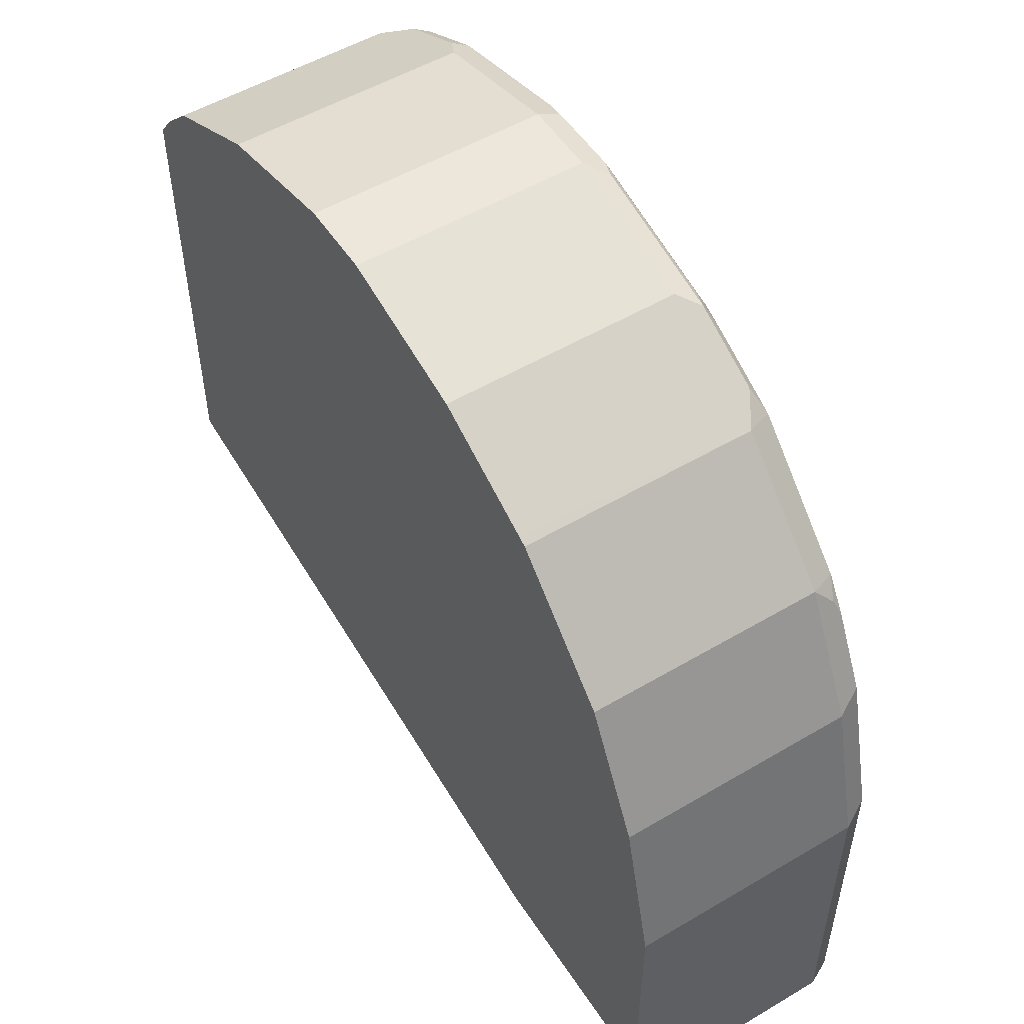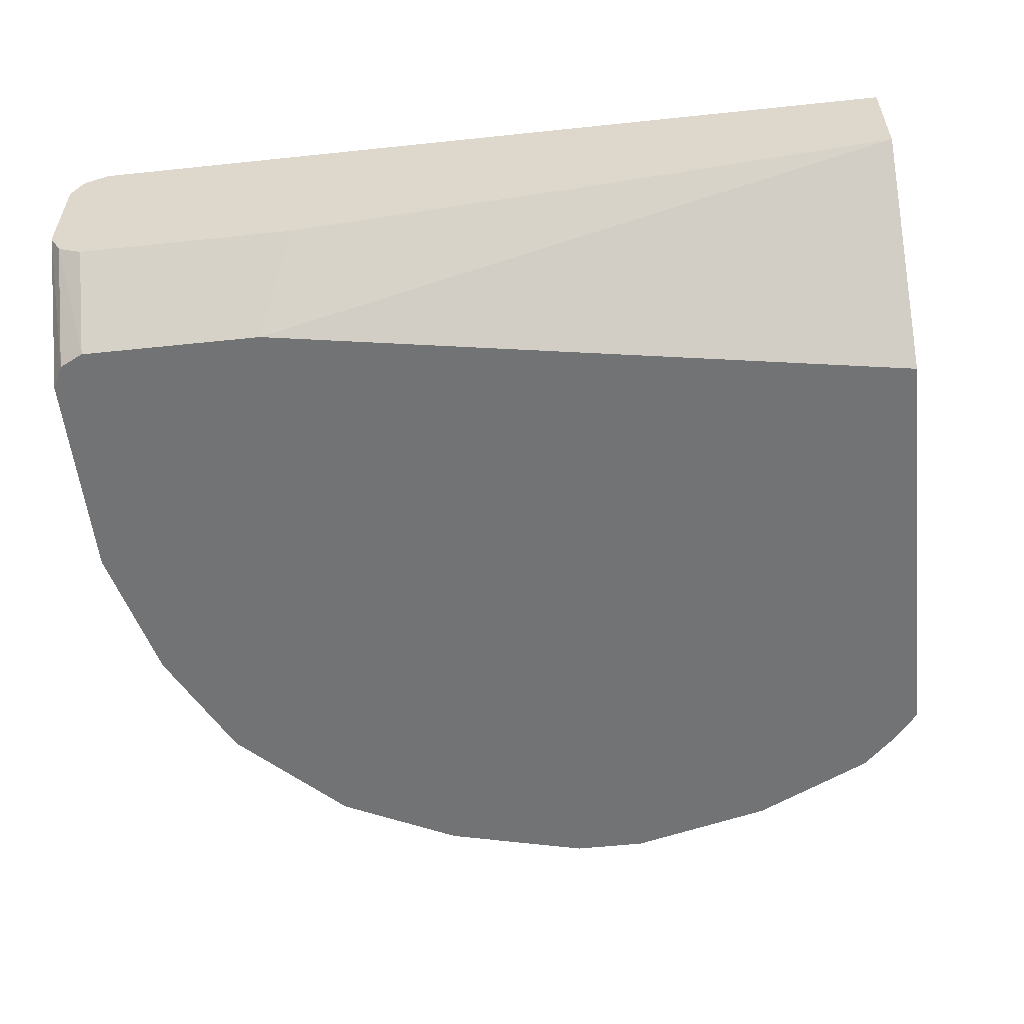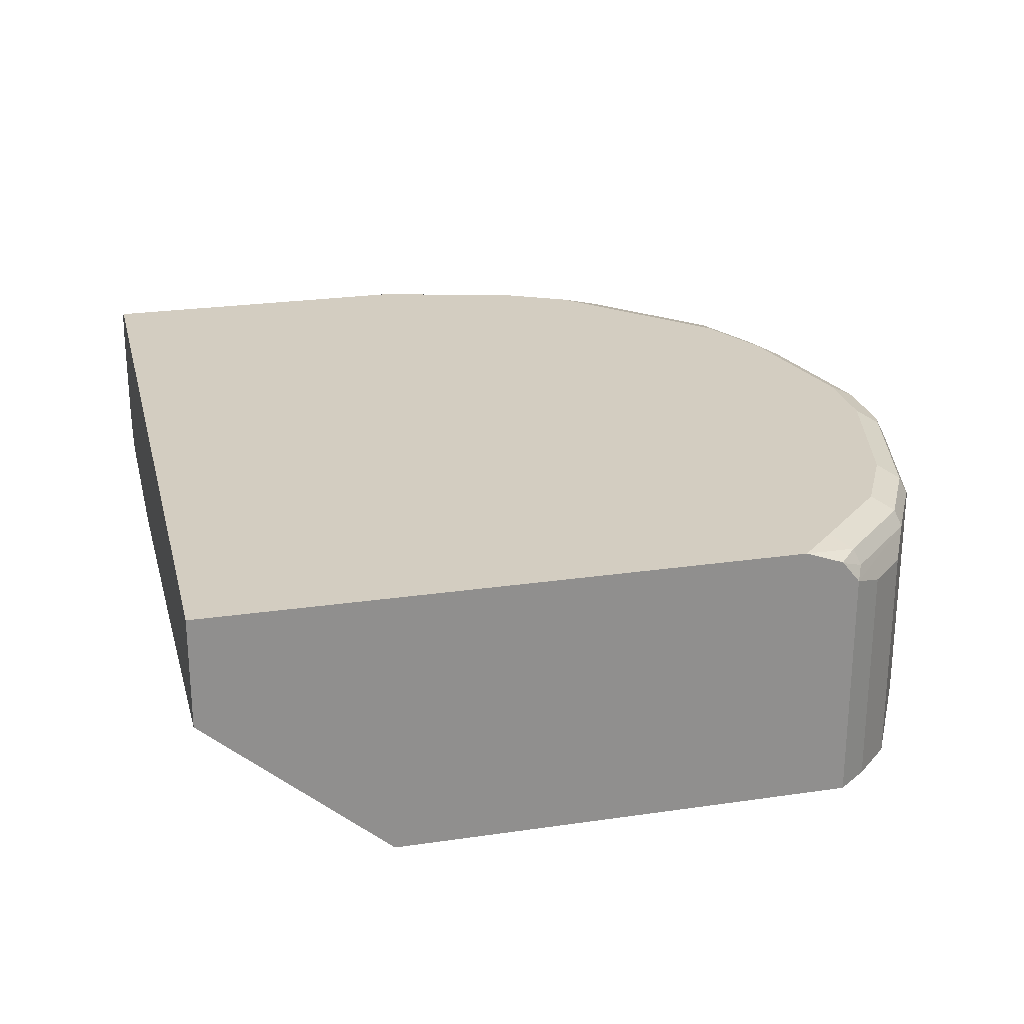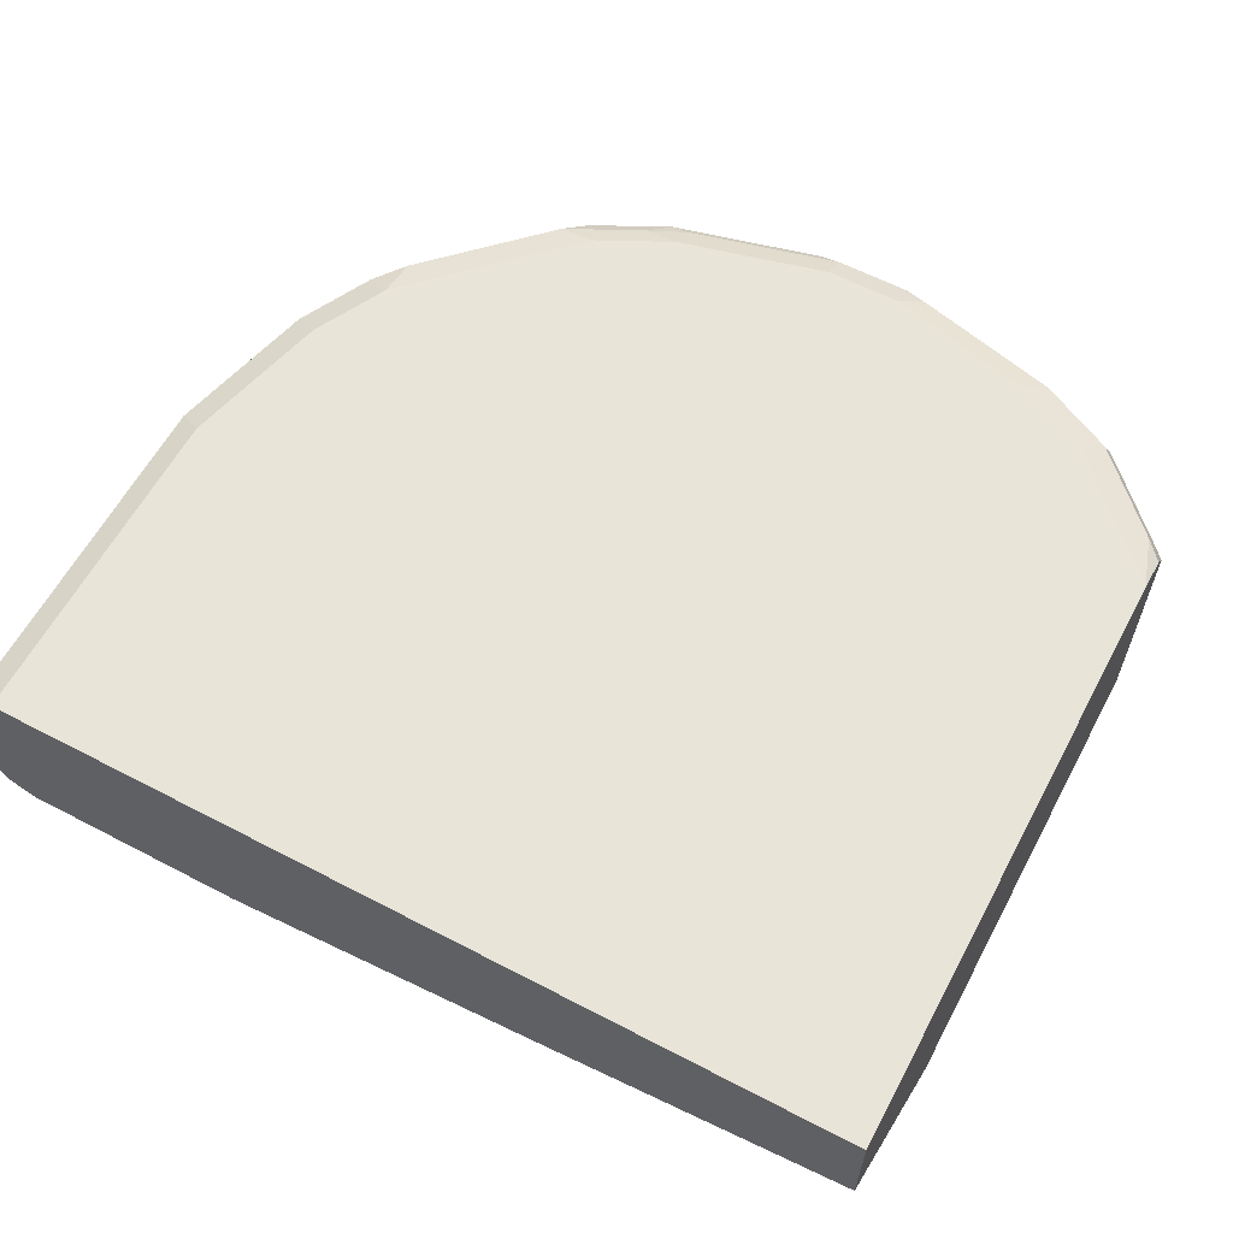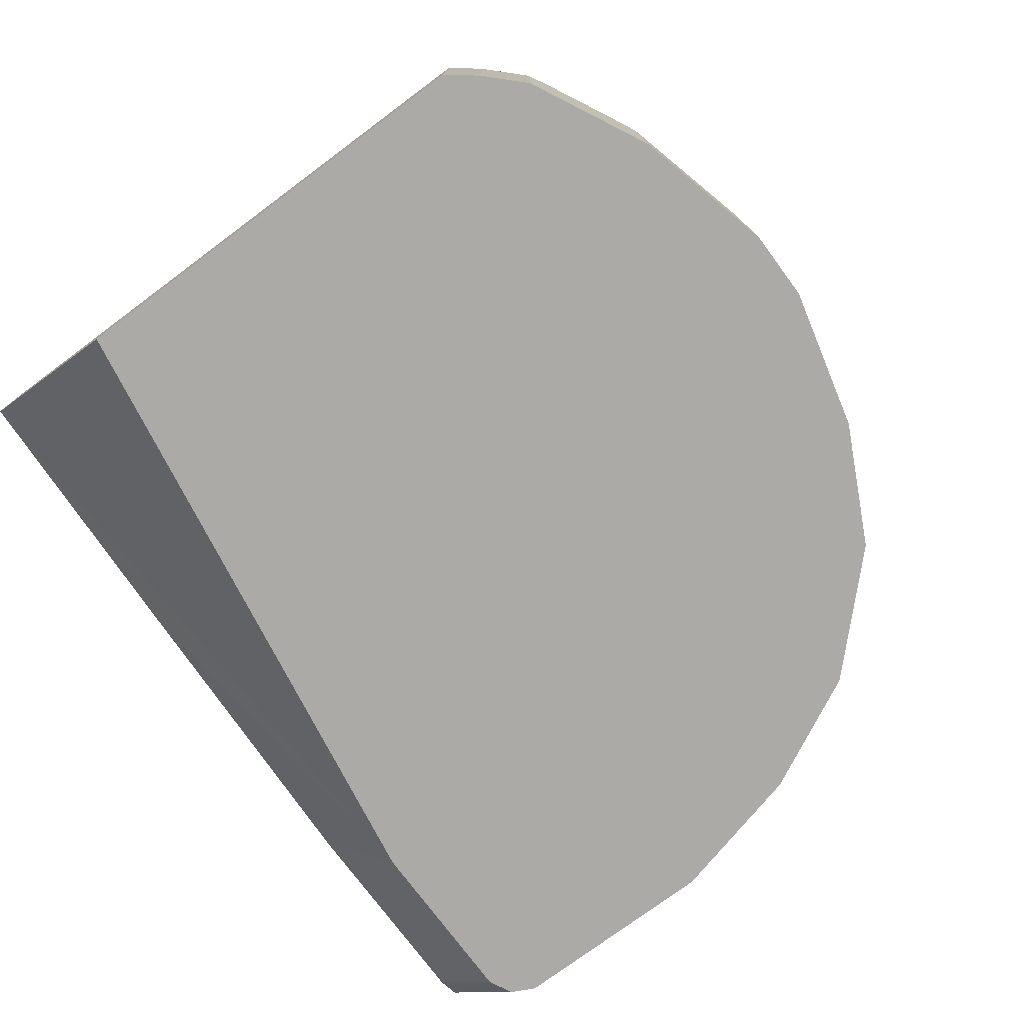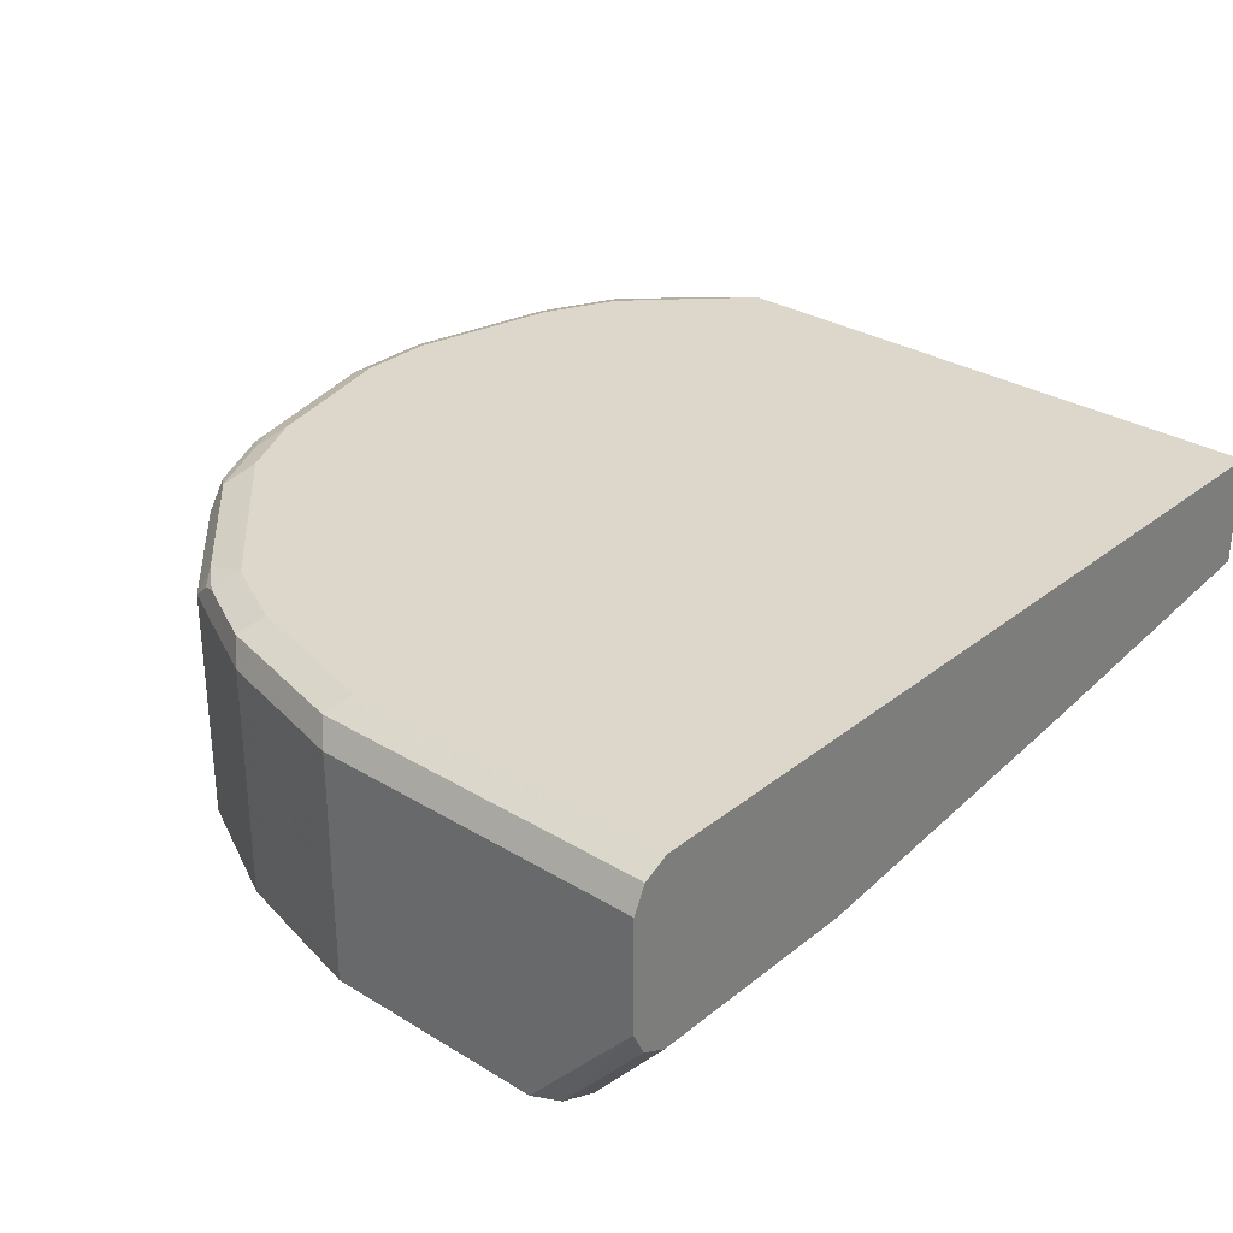
<metadata>
{"format":"obj","ext":"obj","renderer":"f3d","projection":"perspective","resolution":1024,"background":"white","views":[{"elev":52.8,"azim":57.6,"up":"+Z"},{"elev":-55.9,"azim":-173.7,"up":"+Y"},{"elev":24.8,"azim":-103.4,"up":"+Y"},{"elev":60.5,"azim":-151.9,"up":"+Y"},{"elev":-76.1,"azim":-53.4,"up":"+Y"},{"elev":30.5,"azim":131.3,"up":"+Y"}]}
</metadata>
<code>
v 0.2671 0.4197 0.4583
v 0.2671 0.4197 0.6296
v 0.2671 0.3625 0.4583
v 0.2607 0.4324 0.4583
v 0.2671 0.2988 0.6296
v 0.2607 0.4324 0.6359
v 0.2416 0.4324 0.7122
v 0.248 0.4197 0.7059
v 0.2671 0.2988 0.5151
v 0.2608 0.2988 0.5025
v 0.2607 0.3498 0.4583
v 0.2487 0.4384 0.4583
v 0.248 0.2988 0.7059
v 0.248 0.4388 0.6296
v 0.2289 0.4388 0.7059
v 0.2225 0.4324 0.7504
v 0.2194 0.4292 0.7583
v 0.2162 0.4197 0.7694
v 0.2458 0.2988 0.7102
v 0.2607 0.2988 0.5024
v 0.248 0.2988 0.496
v 0.2605 0.3496 0.4583
v 0.248 0.4388 0.4583
v 0.2098 0.4388 0.744
v 0.2098 0.434 0.7655
v 0.1971 0.4197 0.7885
v 0.2162 0.2988 0.7694
v 0.2204 0.2988 0.761
v 0.248 0.3434 0.4583
v 0.1526 0.2988 0.496
v -0.1903 0.4388 0.4583
v 0.1717 0.4388 0.7822
v 0.1717 0.434 0.8036
v 0.1971 0.2988 0.7885
v 0.159 0.4197 0.8267
v 0.1335 0.3434 0.4583
v -0.07629 0.2988 0.5342
v -0.1903 0.3815 0.4583
v -0.03814 0.3625 0.4583
v -0.1903 0.4388 0.7631
v 0.1335 0.4388 0.8203
v 0.1526 0.434 0.8227
v 0.159 0.2988 0.8267
v 0.1431 0.4292 0.8346
v 0.1547 0.2988 0.8288
v -0.1903 0.2988 0.5532
v -0.1903 0.4317 0.7826
v -0.1812 0.434 0.7917
v -0.1717 0.4388 0.7822
v 0.09537 0.4388 0.8394
v 0.1144 0.434 0.8418
v 0.1049 0.4292 0.8537
v 0.1419 0.2988 0.8352
v -0.1903 0.2988 0.7919
v -0.1903 0.4312 0.783
v -0.1844 0.426 0.7948
v -0.1431 0.434 0.8299
v -0.1335 0.4388 0.8203
v 0.09537 0.4324 0.8521
v 0.01908 0.4388 0.8585
v 0.09537 0.4197 0.8585
v 0.09537 0.2988 0.8585
v 0.01908 0.4324 0.8712
v 0.02866 0.4292 0.8728
v 0.01908 0.4197 0.8776
v -0.1903 0.4201 0.7919
v -0.178 0.2988 0.8076
v -0.1462 0.426 0.833
v -0.1081 0.426 0.8521
v -0.1049 0.434 0.8489
v -0.09537 0.4388 0.8394
v -0.01907 0.4388 0.8585
v 0.01908 0.2988 0.8776
v -0.01907 0.4324 0.8712
v -0.01907 0.4197 0.8776
v -0.178 0.4133 0.8076
v -0.1589 0.4133 0.8267
v -0.1589 0.2988 0.8267
v -0.1587 0.2988 0.8268
v -0.09537 0.4197 0.8585
v -0.09537 0.4324 0.8521
v -0.1206 0.2988 0.8459
v -0.02861 0.434 0.868
v -0.01907 0.2988 0.8776
v -0.09537 0.2988 0.8585
f 41 51 42
f 48 55 56
f 42 51 52
f 42 52 44
f 44 52 53
f 44 53 45
f 47 55 48
f 48 56 68
f 51 59 52
f 48 57 49
f 49 57 58
f 50 59 51
f 50 60 63
f 50 63 59
f 52 61 62
f 41 50 51
f 48 68 57
f 40 48 49
f 30 37 38
f 37 46 38
f 26 33 35
f 26 35 43
f 26 43 34
f 52 62 53
f 30 38 39
f 31 38 46
f 31 46 54
f 31 54 66
f 31 66 55
f 31 55 47
f 31 47 40
f 32 41 33
f 33 41 42
f 33 42 35
f 35 42 44
f 35 44 45
f 35 45 43
f 40 47 48
f 52 59 63
f 63 75 65
f 52 64 65
f 68 77 79
f 68 79 82
f 68 82 69
f 69 80 75
f 69 75 74
f 69 74 81
f 69 81 70
f 69 82 80
f 70 81 74
f 70 74 83
f 70 83 72
f 70 72 71
f 72 83 74
f 75 80 85
f 75 85 84
f 77 78 79
f 80 82 85
f 67 77 76
f 67 78 77
f 66 77 68
f 66 76 77
f 52 65 61
f 54 67 76
f 54 76 66
f 55 66 56
f 56 66 68
f 57 68 69
f 57 69 70
f 57 70 71
f 52 63 64
f 57 71 58
f 60 74 63
f 61 65 73
f 61 73 62
f 63 74 75
f 24 33 25
f 63 65 64
f 65 75 84
f 65 84 73
f 60 72 74
f 24 32 33
f 30 39 36
f 21 30 36
f 4 12 6
f 5 13 19
f 5 19 28
f 5 28 27
f 5 27 34
f 5 34 43
f 5 43 45
f 5 45 53
f 5 53 62
f 5 62 73
f 5 73 84
f 5 84 85
f 5 85 82
f 5 82 79
f 5 79 78
f 5 78 67
f 5 67 54
f 3 10 11
f 5 54 46
f 3 9 10
f 2 8 13
f 1 2 5
f 1 5 9
f 1 9 3
f 1 3 11
f 1 11 22
f 1 22 29
f 1 29 36
f 1 36 39
f 1 39 38
f 1 38 31
f 1 31 23
f 1 23 12
f 1 12 4
f 1 4 6
f 1 6 2
f 21 36 29
f 2 7 8
f 2 13 5
f 5 46 37
f 2 6 7
f 5 30 21
f 14 72 60
f 14 60 50
f 14 50 41
f 14 41 32
f 14 32 24
f 14 24 15
f 15 24 16
f 16 24 25
f 16 25 17
f 18 25 33
f 18 33 26
f 18 26 34
f 18 34 27
f 18 27 28
f 18 28 19
f 21 29 22
f 5 37 30
f 14 71 72
f 14 58 71
f 17 25 18
f 14 40 49
f 5 21 20
f 14 49 58
f 5 20 10
f 5 10 9
f 6 12 14
f 6 15 7
f 7 15 16
f 7 16 17
f 7 17 8
f 6 14 15
f 8 18 19
f 8 19 13
f 10 20 11
f 11 20 21
f 11 21 22
f 12 23 14
f 8 17 18
f 14 23 31
f 14 31 40

</code>
